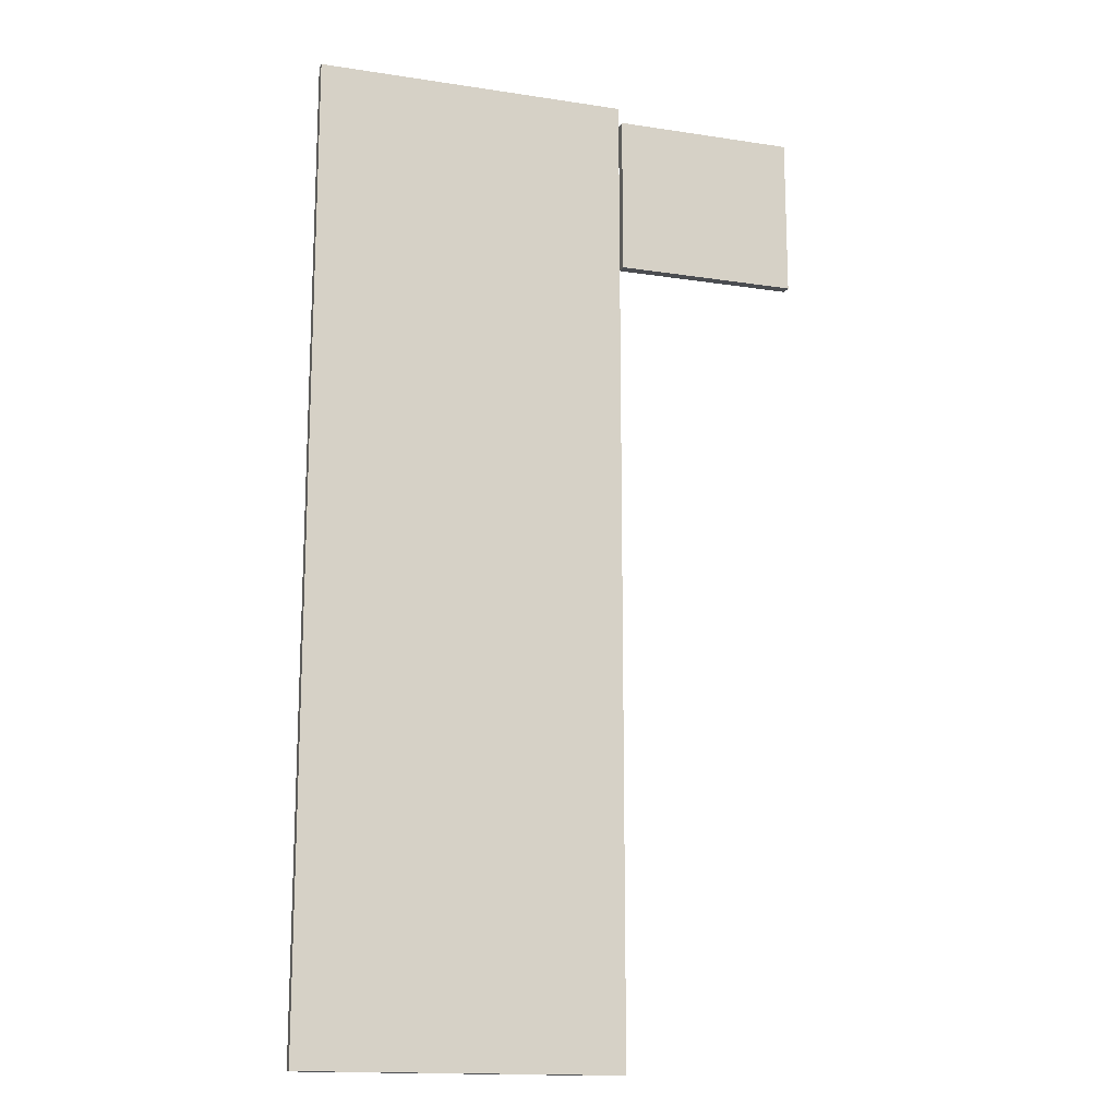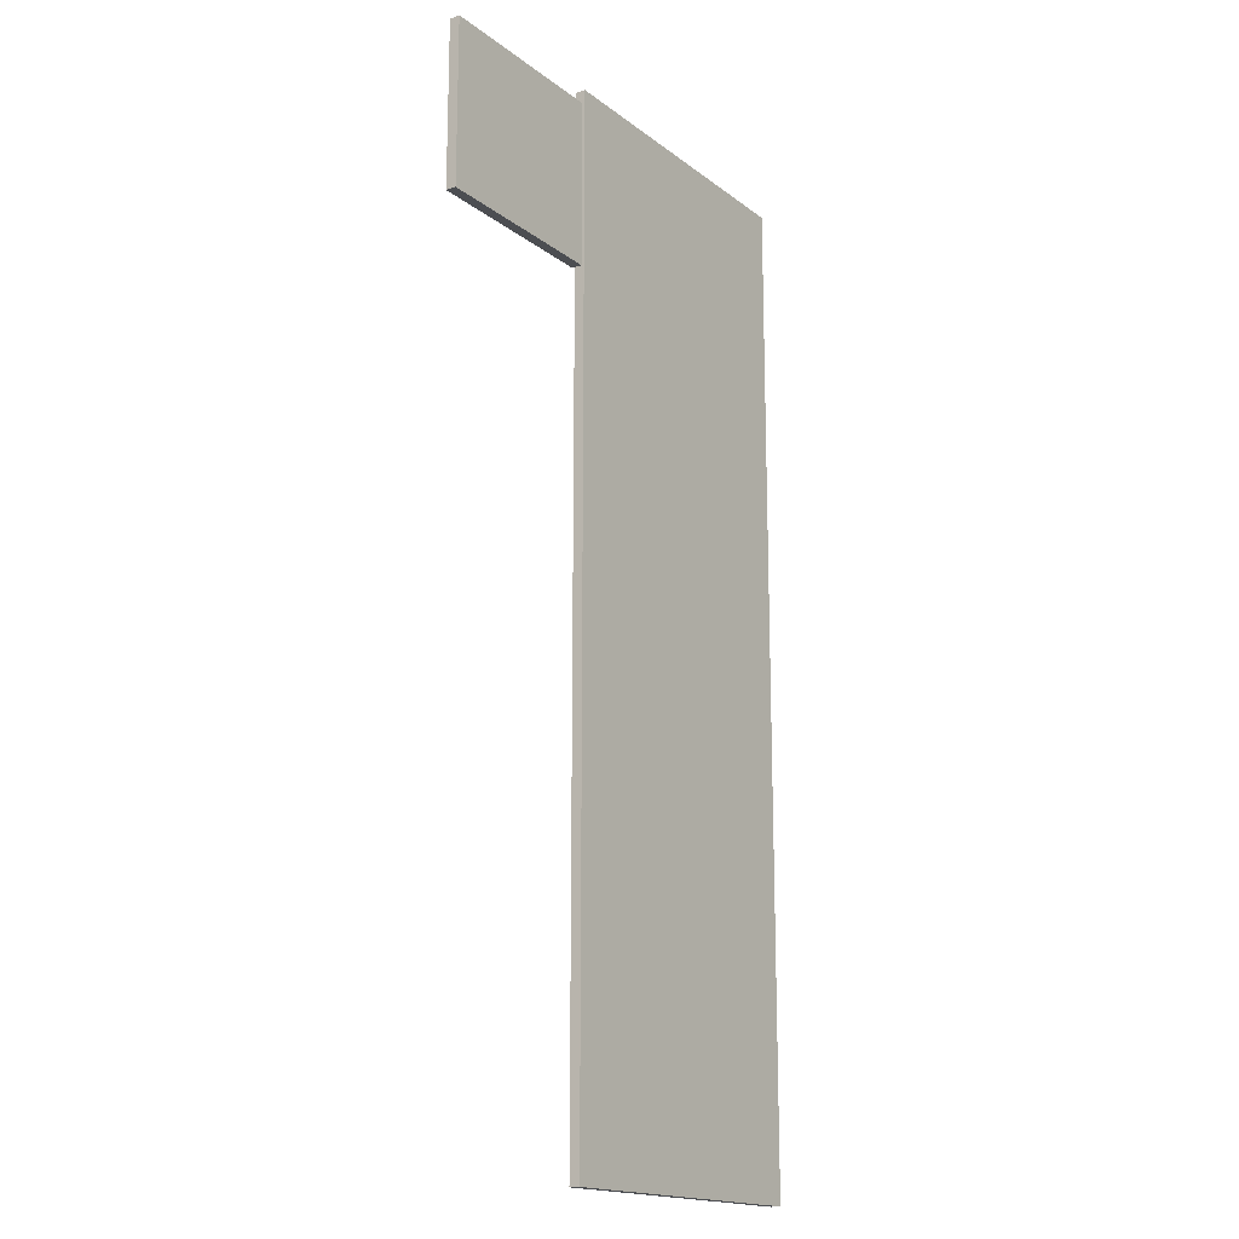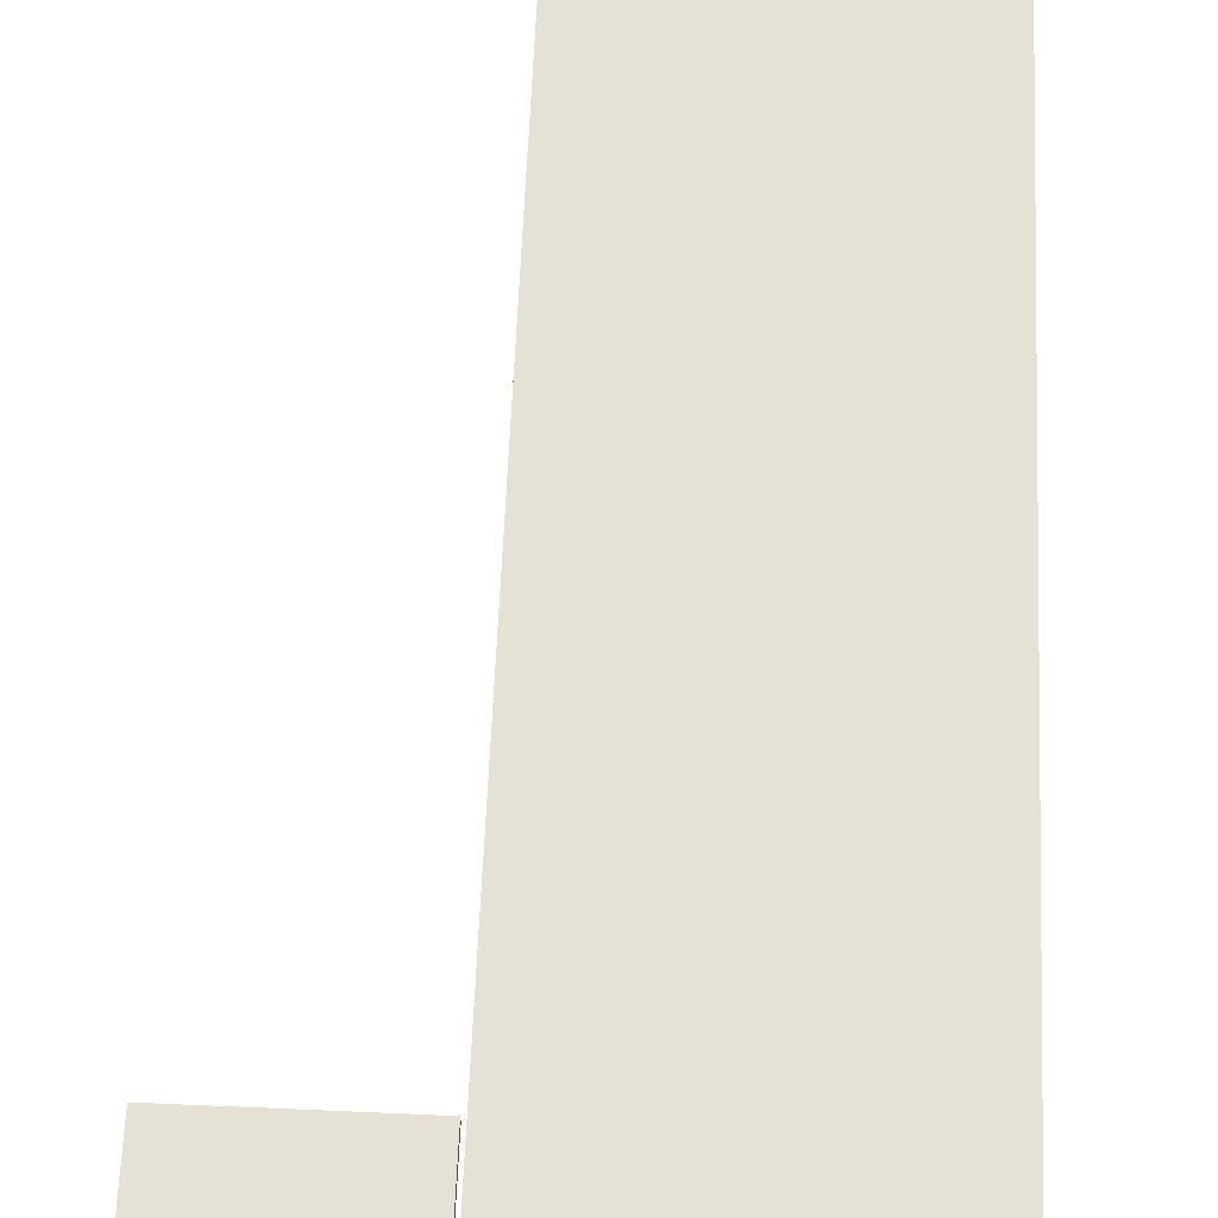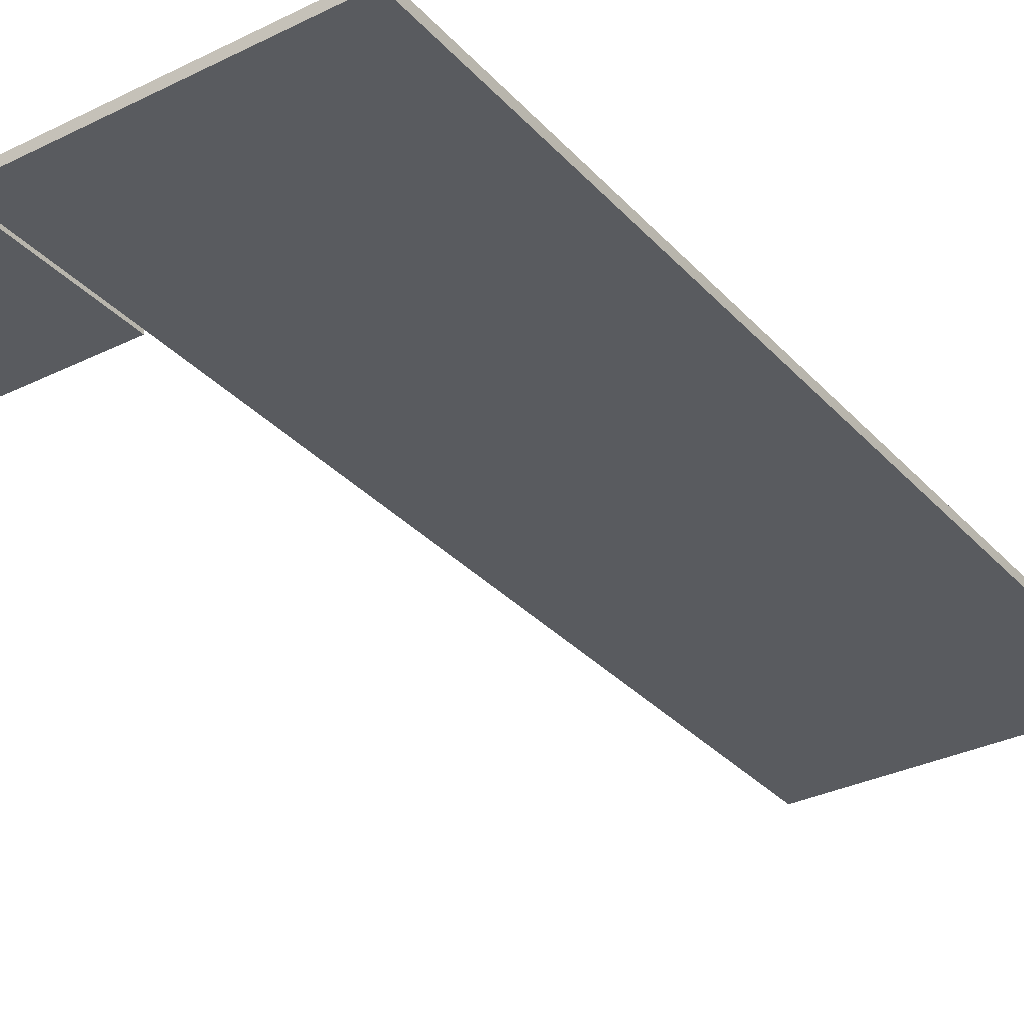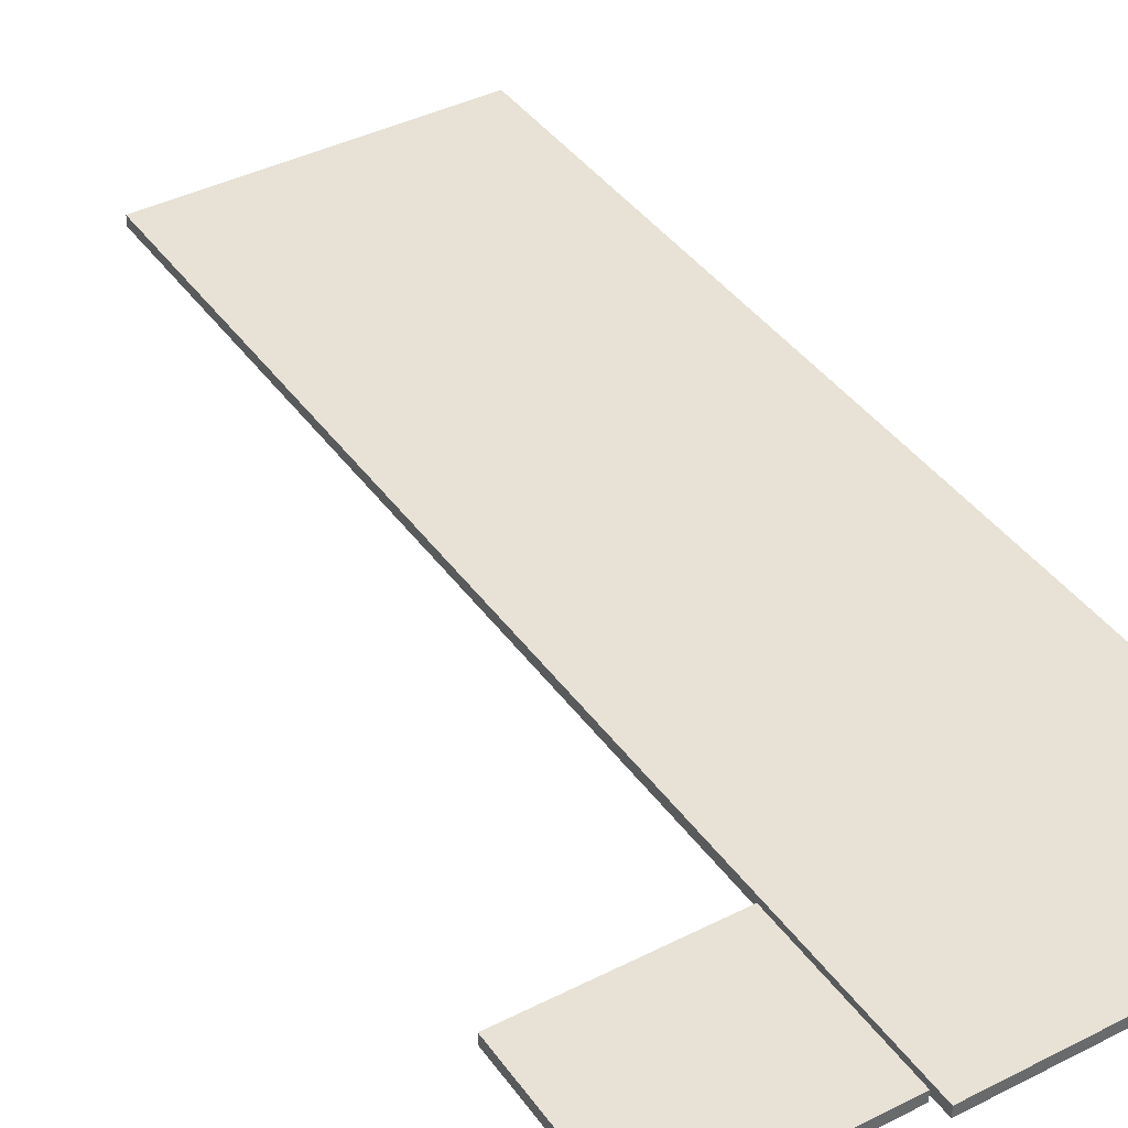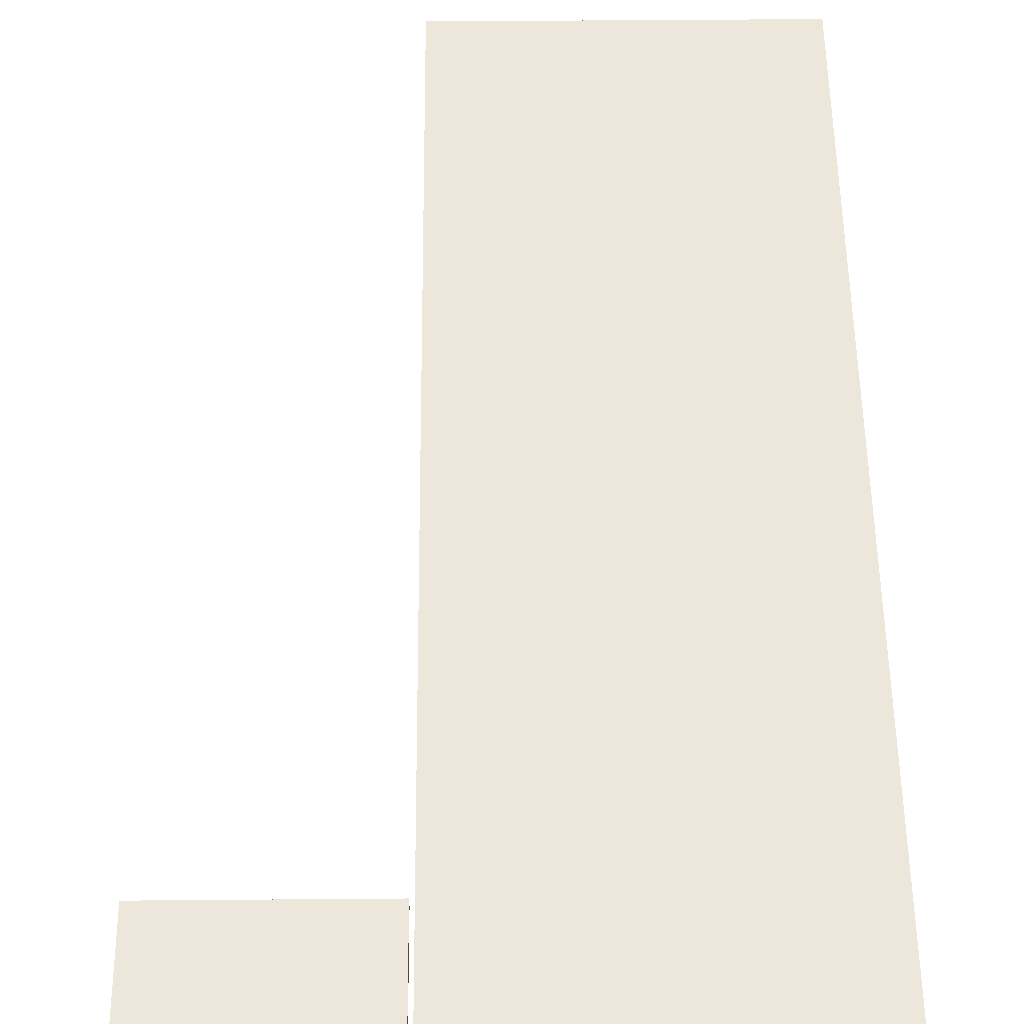
<metadata>
{"format":"obj","ext":"obj","renderer":"f3d","projection":"perspective","resolution":1024,"background":"white","views":[{"elev":-15.6,"azim":162.2,"up":"+Z"},{"elev":-17.0,"azim":-55.8,"up":"+Z"},{"elev":64.5,"azim":2.5,"up":"+Y"},{"elev":-32.2,"azim":34.6,"up":"+Y"},{"elev":40.2,"azim":-32.0,"up":"+Y"},{"elev":52.0,"azim":-0.5,"up":"+Y"}]}
</metadata>
<code>
g default
v -4.04 -0.1297 12.59
v 4.04 -0.1297 12.59
v -4.04 0.1297 12.59
v 4.04 0.1297 12.59
v -4.04 0.1297 -12.59
v 4.04 0.1297 -12.59
v -4.04 -0.1297 -12.59
v 4.04 -0.1297 -12.59
g pCube1
f 1 2 4 3
f 5 6 8 7
f 7 8 2 1
f 2 8 6 4
f 7 1 3 5
f 3 4 6 5
g default
v -8.83 -0.1297 12.2
v -4.133 -0.1297 12.2
v -8.83 0.1297 12.2
v -4.133 0.1297 12.2
v -8.83 0.1297 8.039
v -4.133 0.1297 8.039
v -8.83 -0.1297 8.039
v -4.133 -0.1297 8.039
g pCube30
f 9 10 12 11
f 13 14 16 15
f 15 16 10 9
f 10 16 14 12
f 15 9 11 13
f 11 12 14 13

</code>
